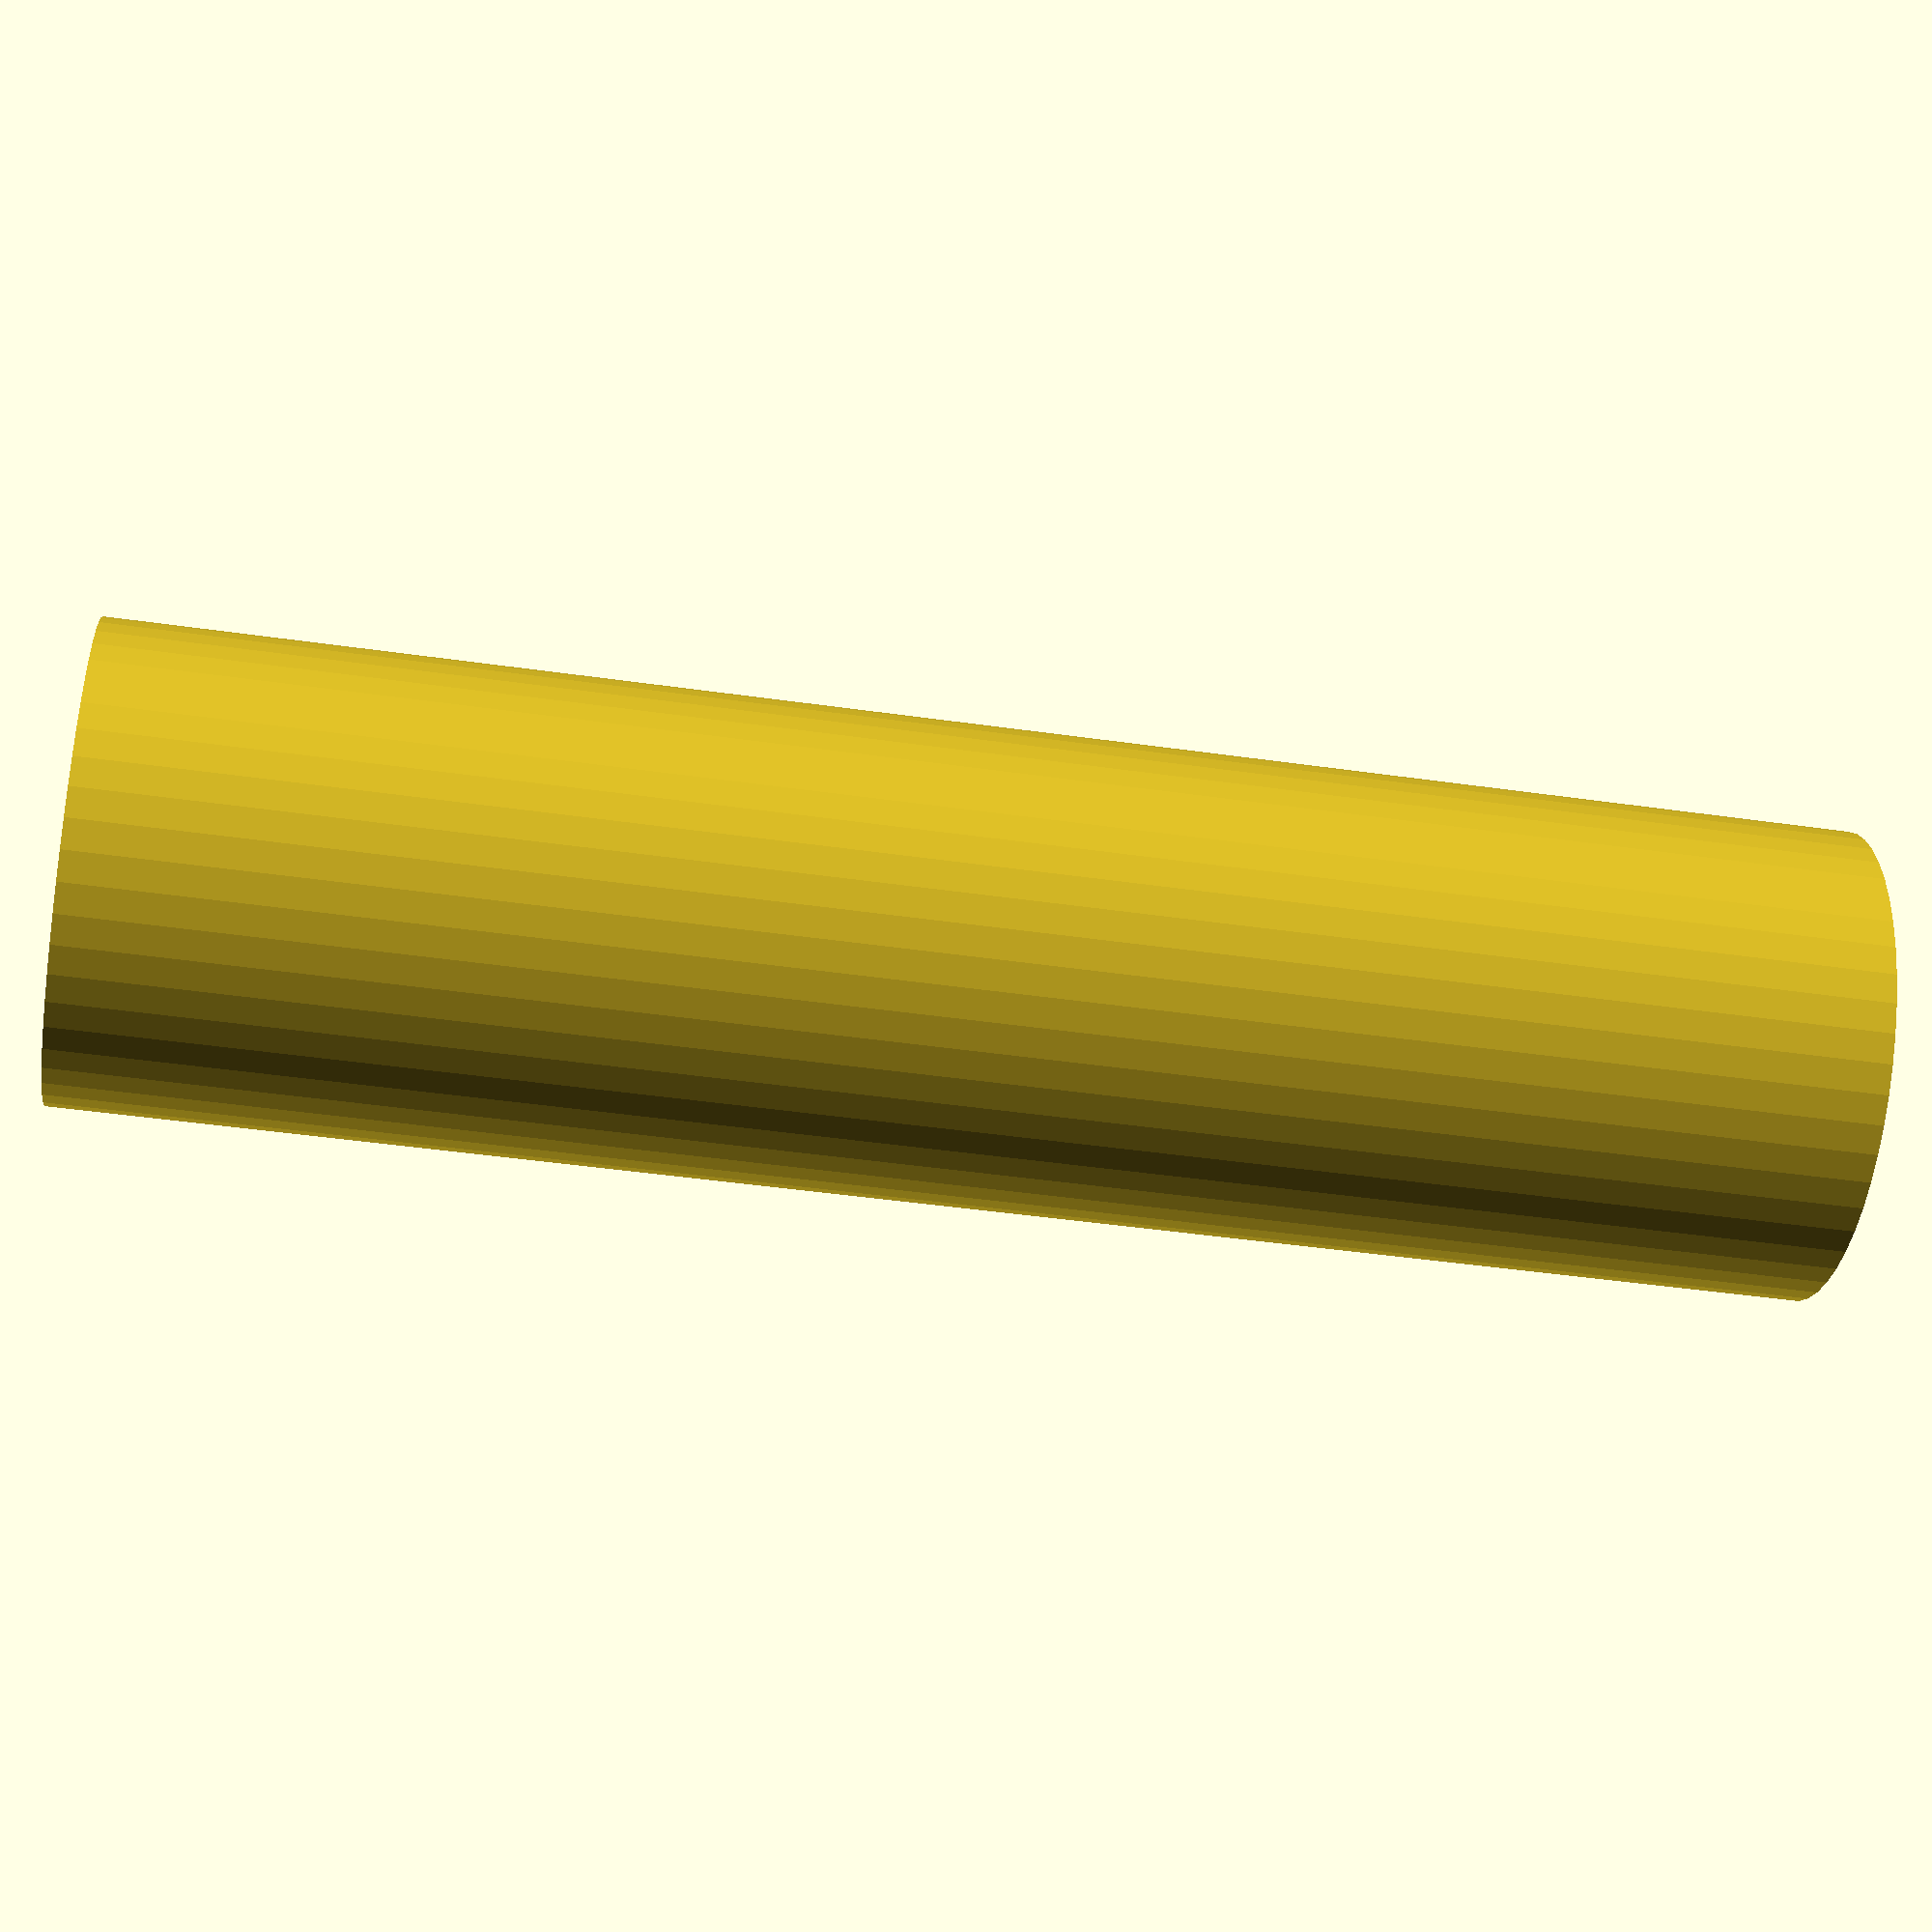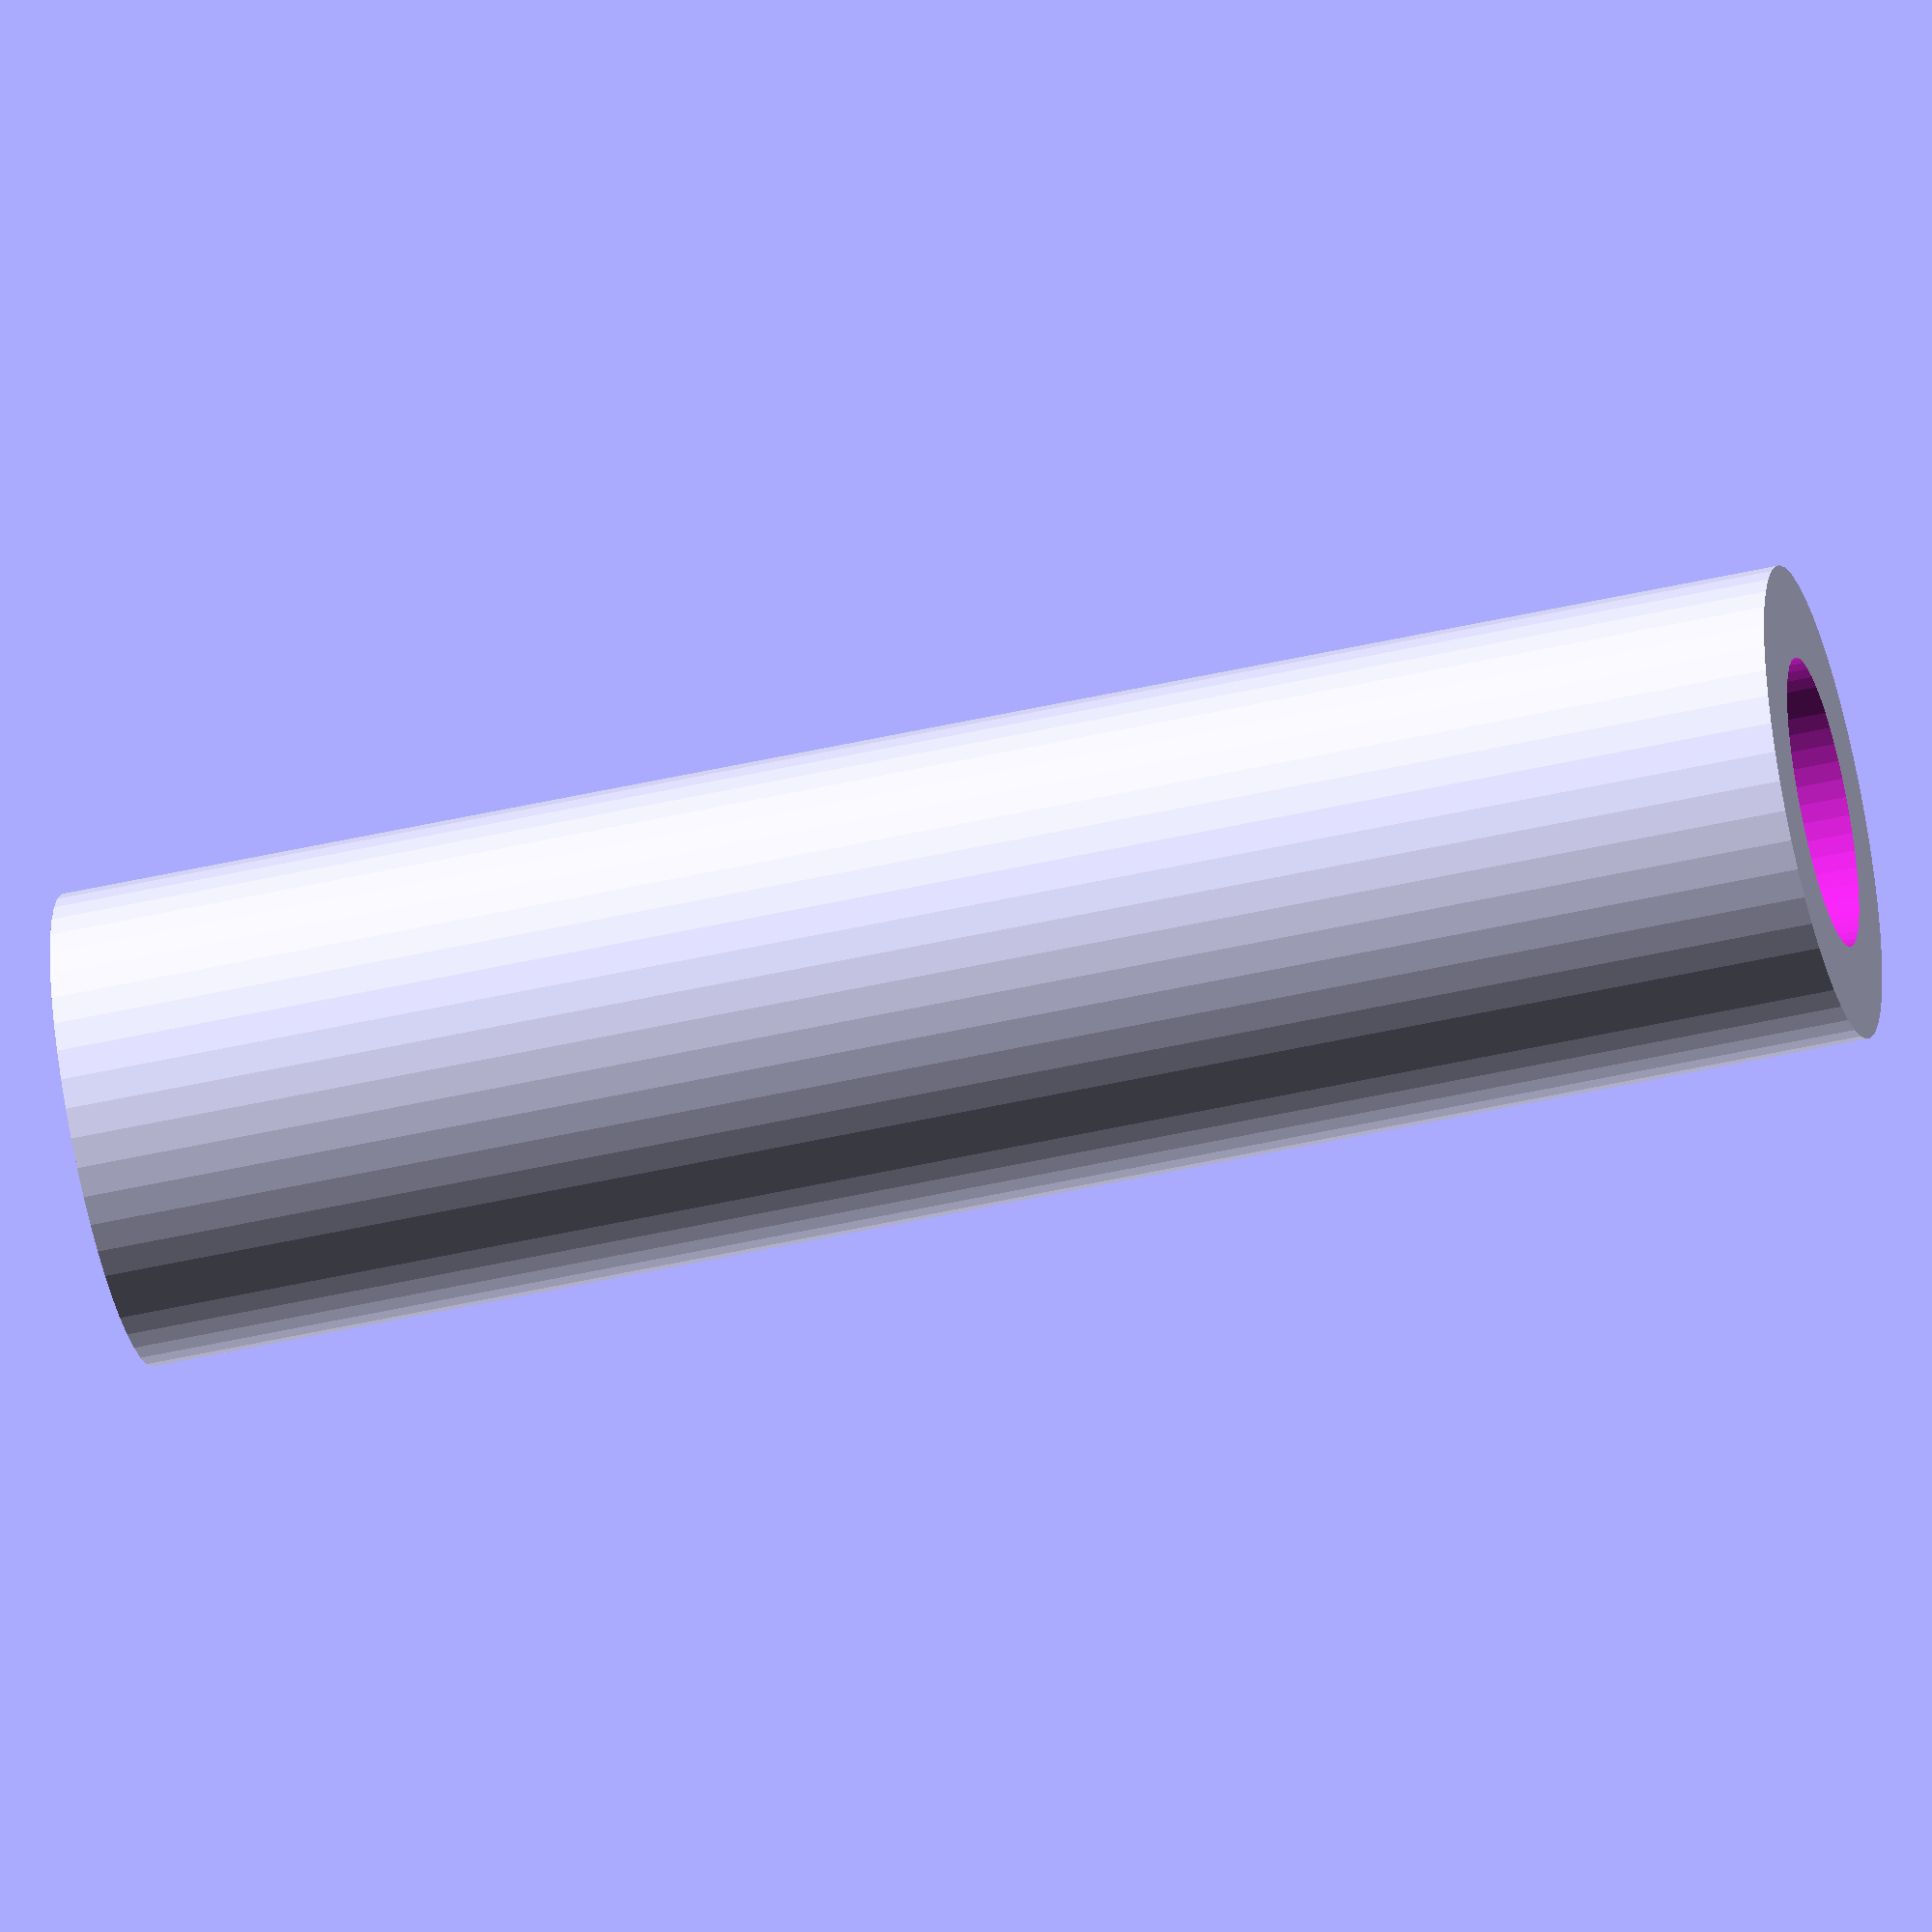
<openscad>
$fn = 50;


difference() {
	union() {
		translate(v = [0, 0, -16.5000000000]) {
			cylinder(h = 33, r = 4.5000000000);
		}
	}
	union() {
		translate(v = [0, 0, -100.0000000000]) {
			cylinder(h = 200, r = 2.7500000000);
		}
	}
}
</openscad>
<views>
elev=223.9 azim=27.6 roll=99.6 proj=p view=wireframe
elev=49.1 azim=331.3 roll=284.2 proj=o view=wireframe
</views>
